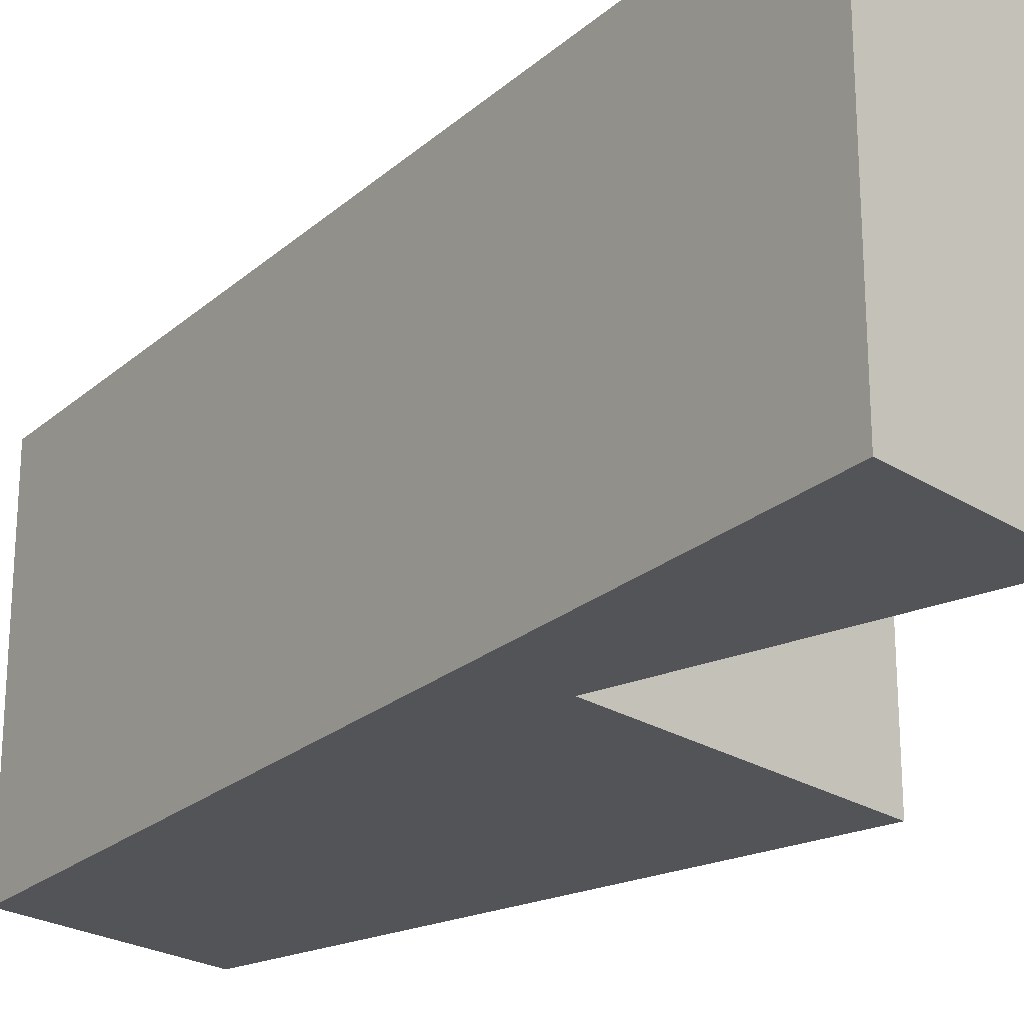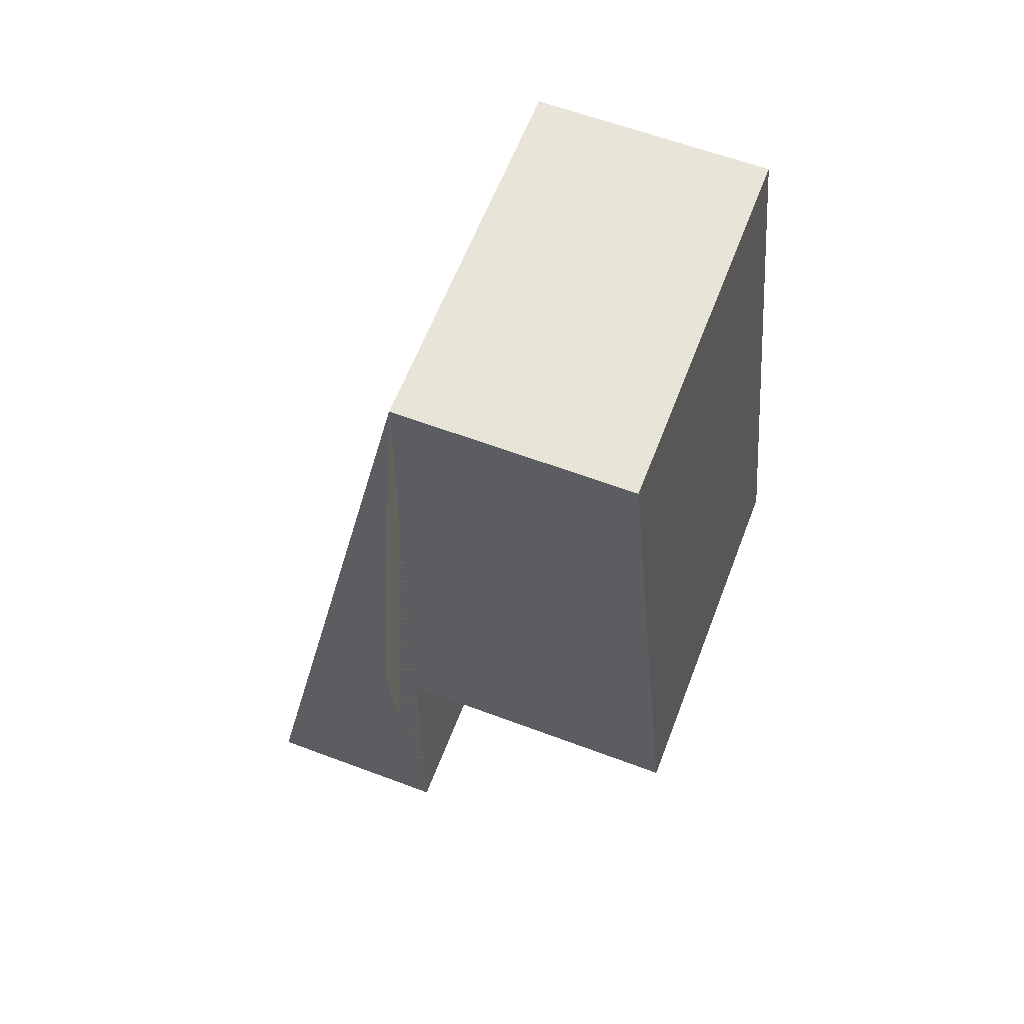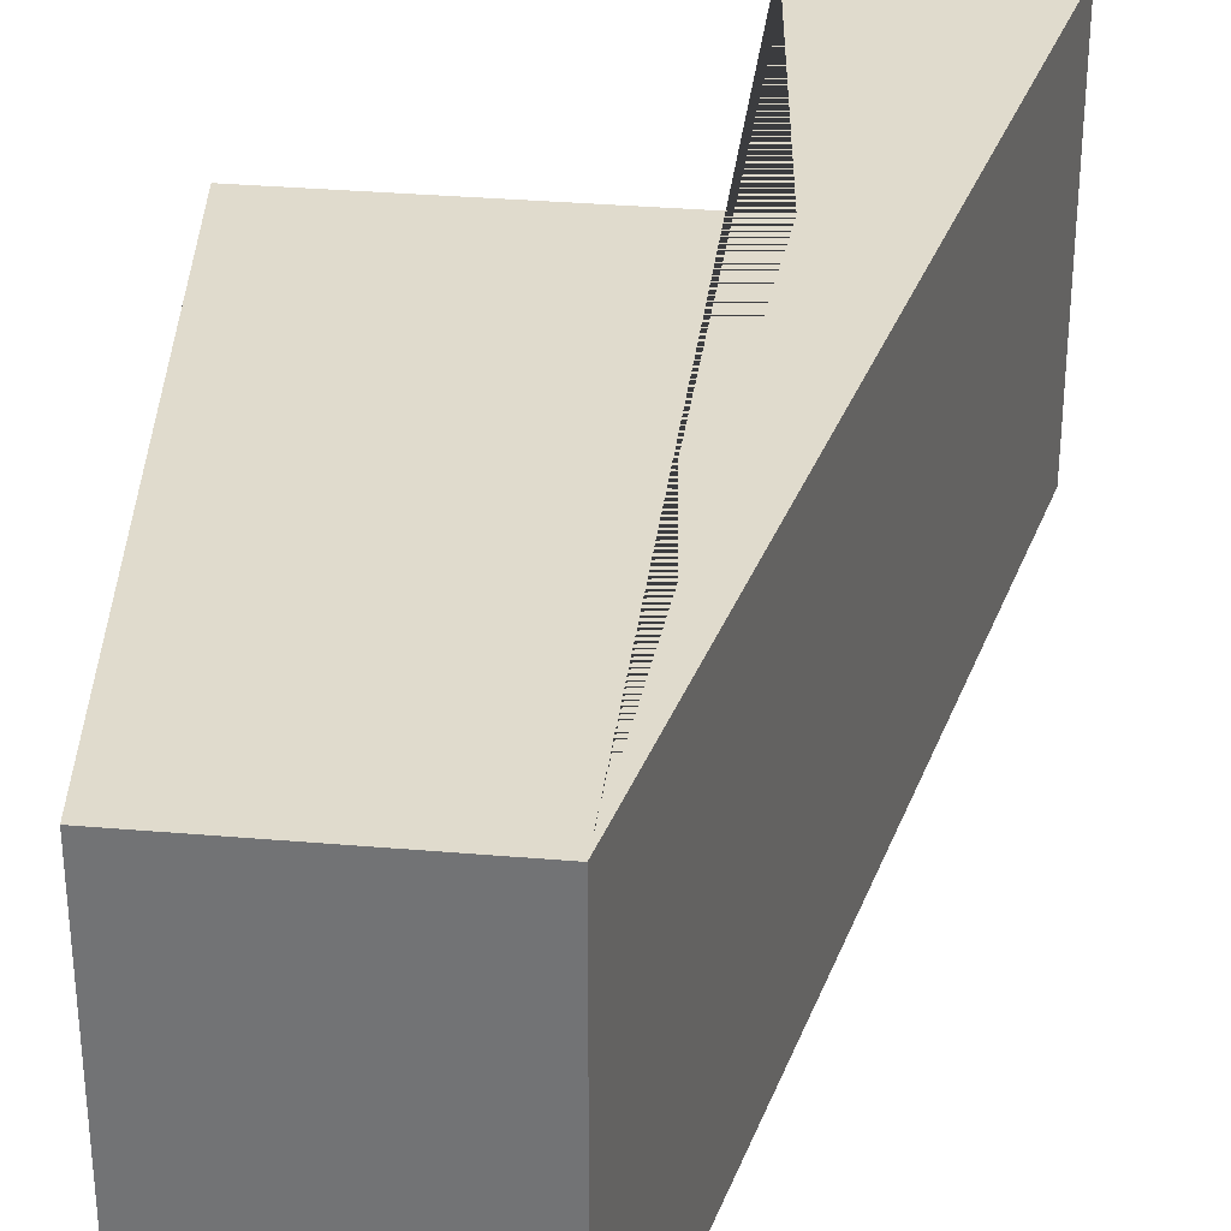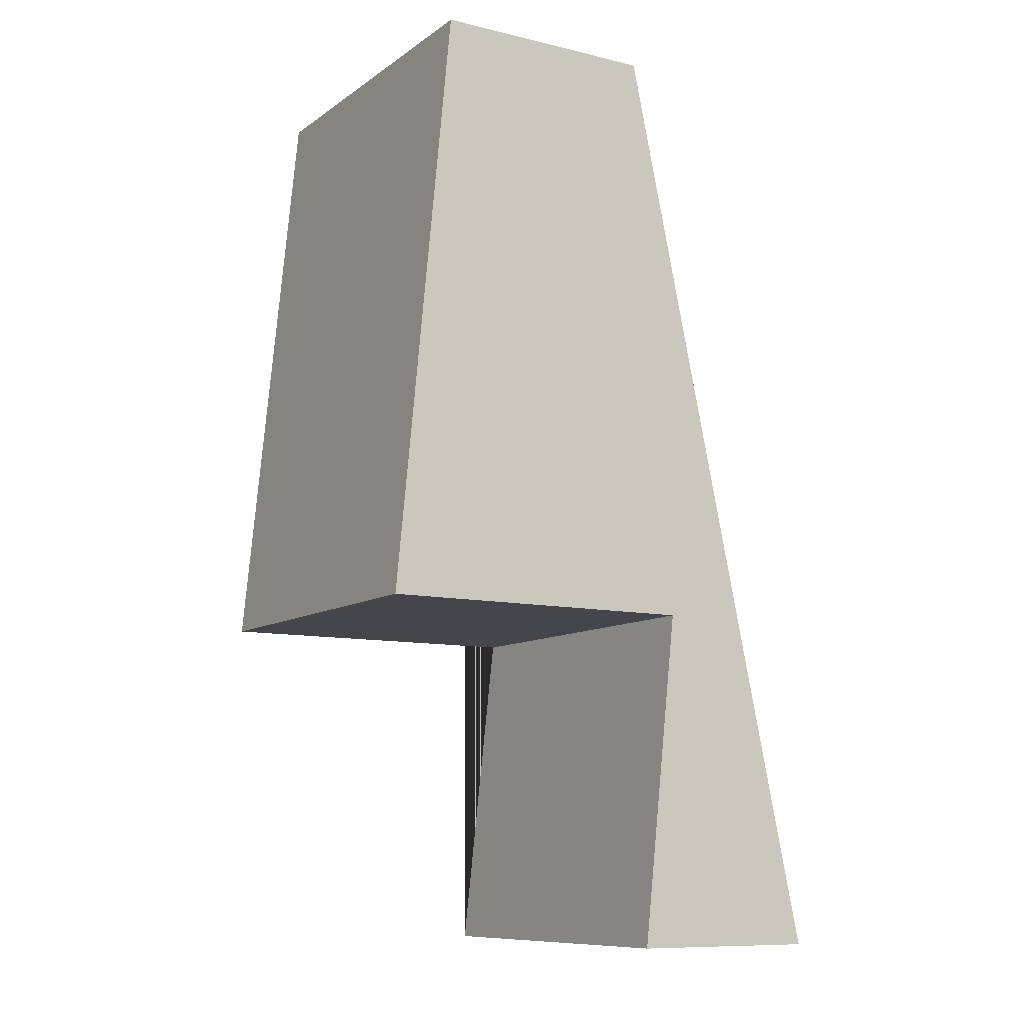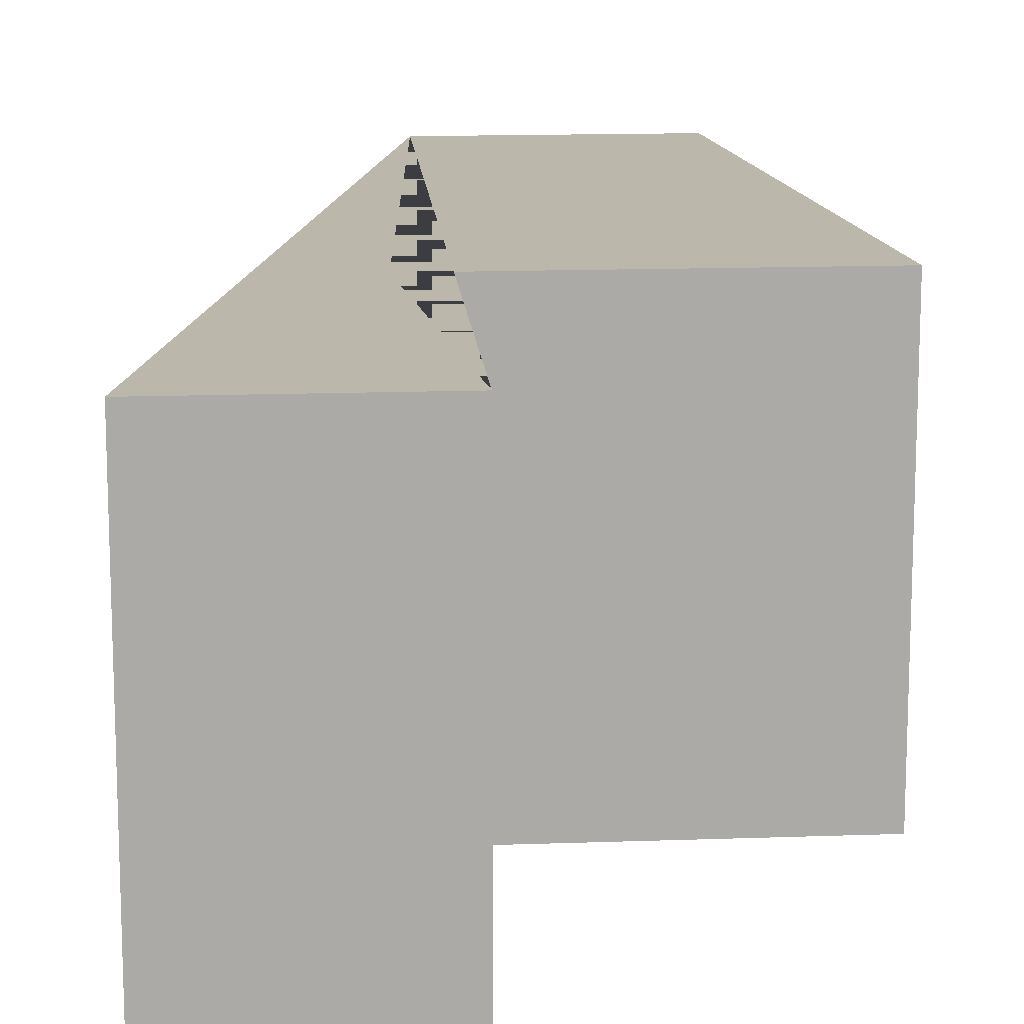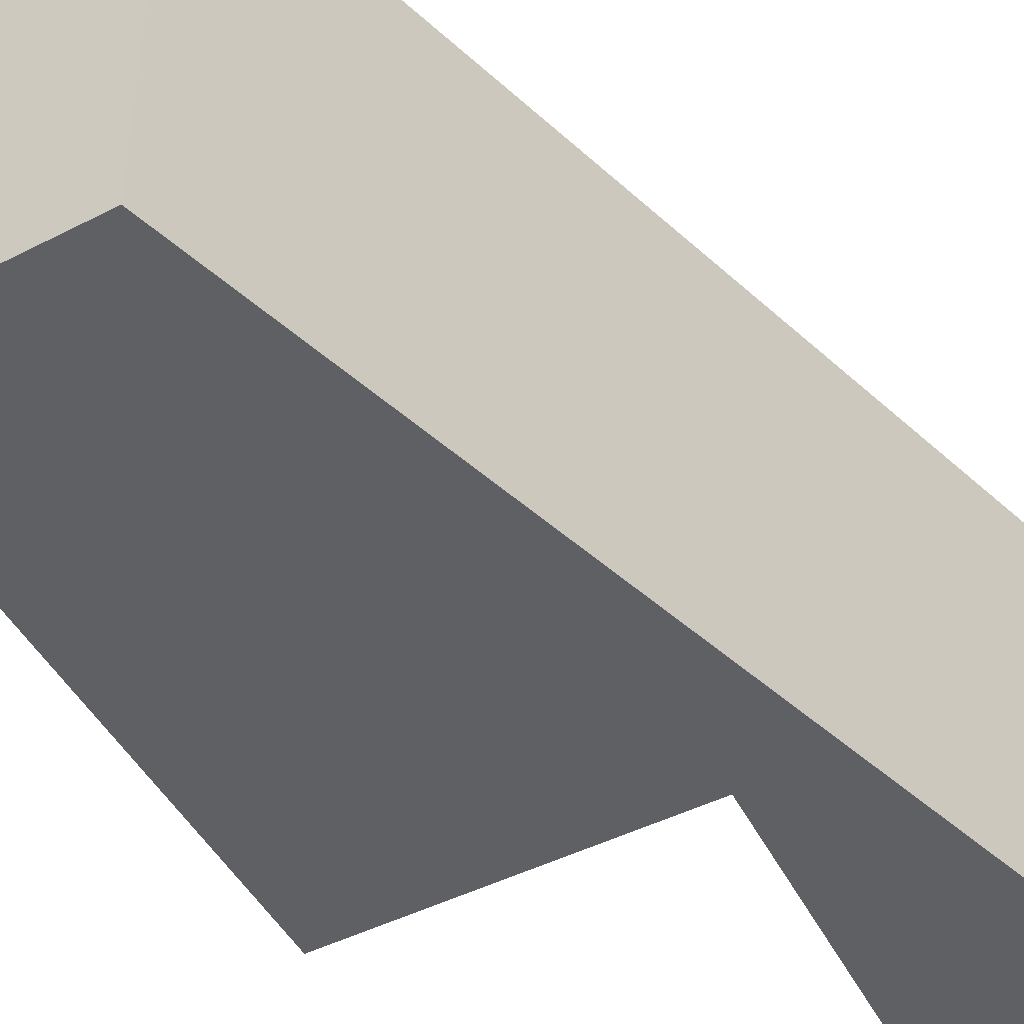
<metadata>
{"format":"obj","ext":"obj","renderer":"f3d","projection":"perspective","resolution":1024,"background":"white","views":[{"elev":-23.4,"azim":132.8,"up":"+Y"},{"elev":61.4,"azim":-159.1,"up":"+Z"},{"elev":33.3,"azim":6.7,"up":"+Y"},{"elev":-10.1,"azim":-31.1,"up":"+Z"},{"elev":14.4,"azim":175.5,"up":"+Y"},{"elev":-44.1,"azim":31.2,"up":"+Y"}]}
</metadata>
<code>
o PatientFSit_Col
v 0.2969 -0.2297 0.4258
v 0.2451 -0.2297 1.171
v -0.03843 -0.2297 1.171
v -0.1096 -0.2297 0.4258
v -0.03843 0.2297 1.171
v -0.1096 0.2297 0.4258
v 0.25 -0.2297 0.003876
v 0.4924 -0.2297 0.003876
v 0.4924 0.2297 0.003876
v 0.2451 0.2297 1.171
v 0.2969 0.2297 0.4258
v 0.25 0.2297 0.003876
f 1 2 3 4
f 4 3 5 6
f 1 7 8 2
f 2 8 9 10
f 5 3 2 10
f 4 6 11 1
f 6 5 10 11
f 10 9 12 11
f 7 12 9 8
f 1 11 12 7

</code>
